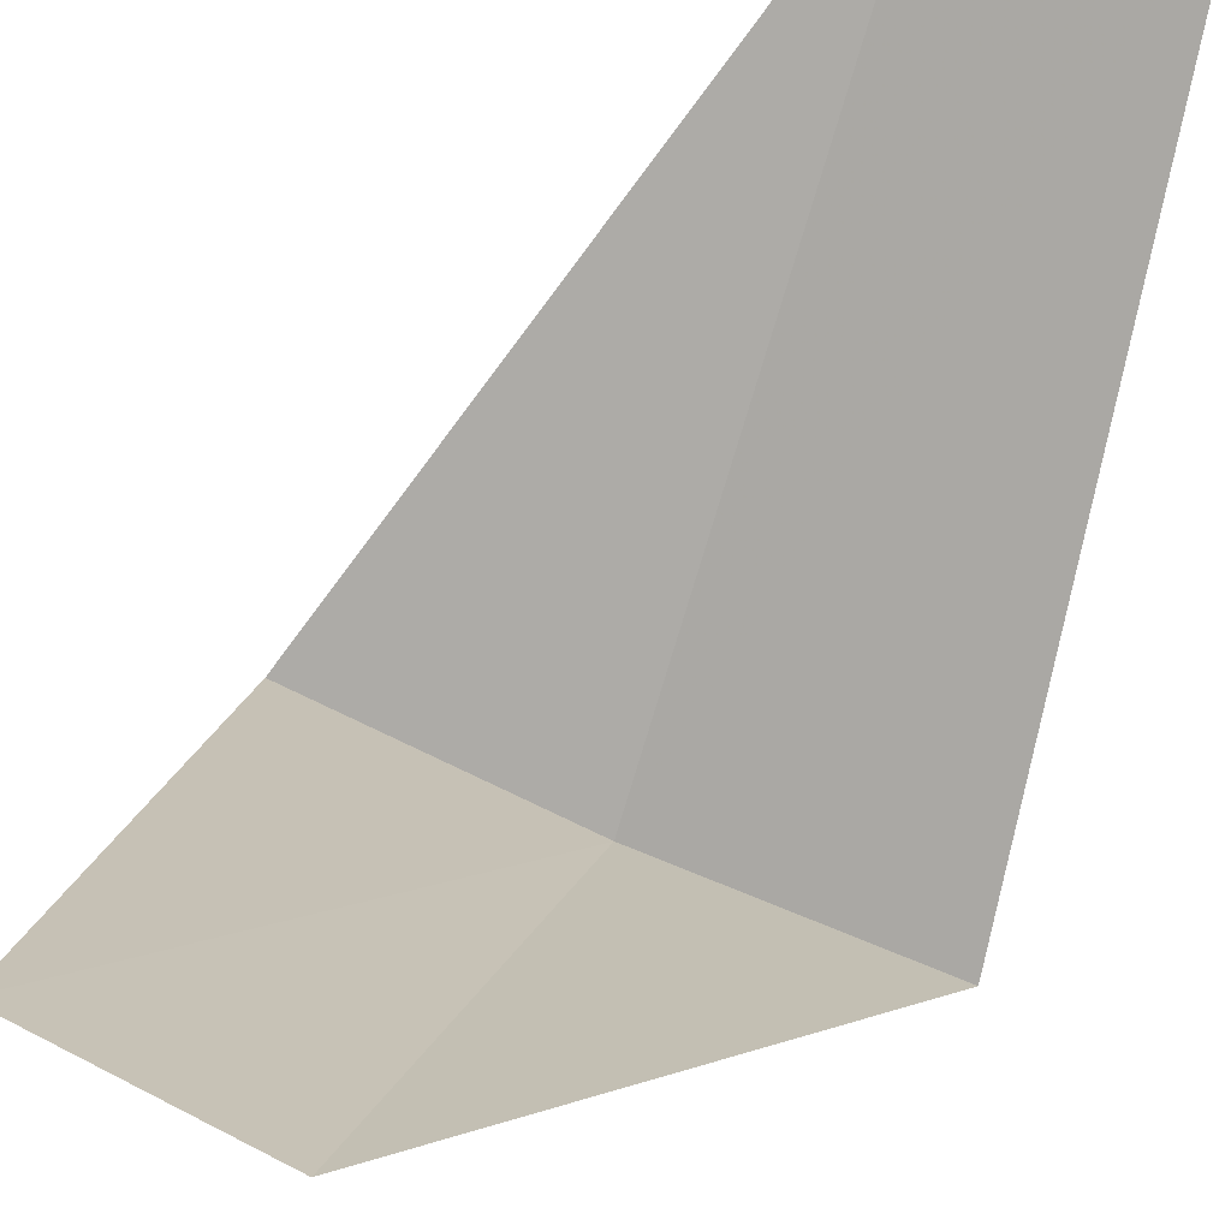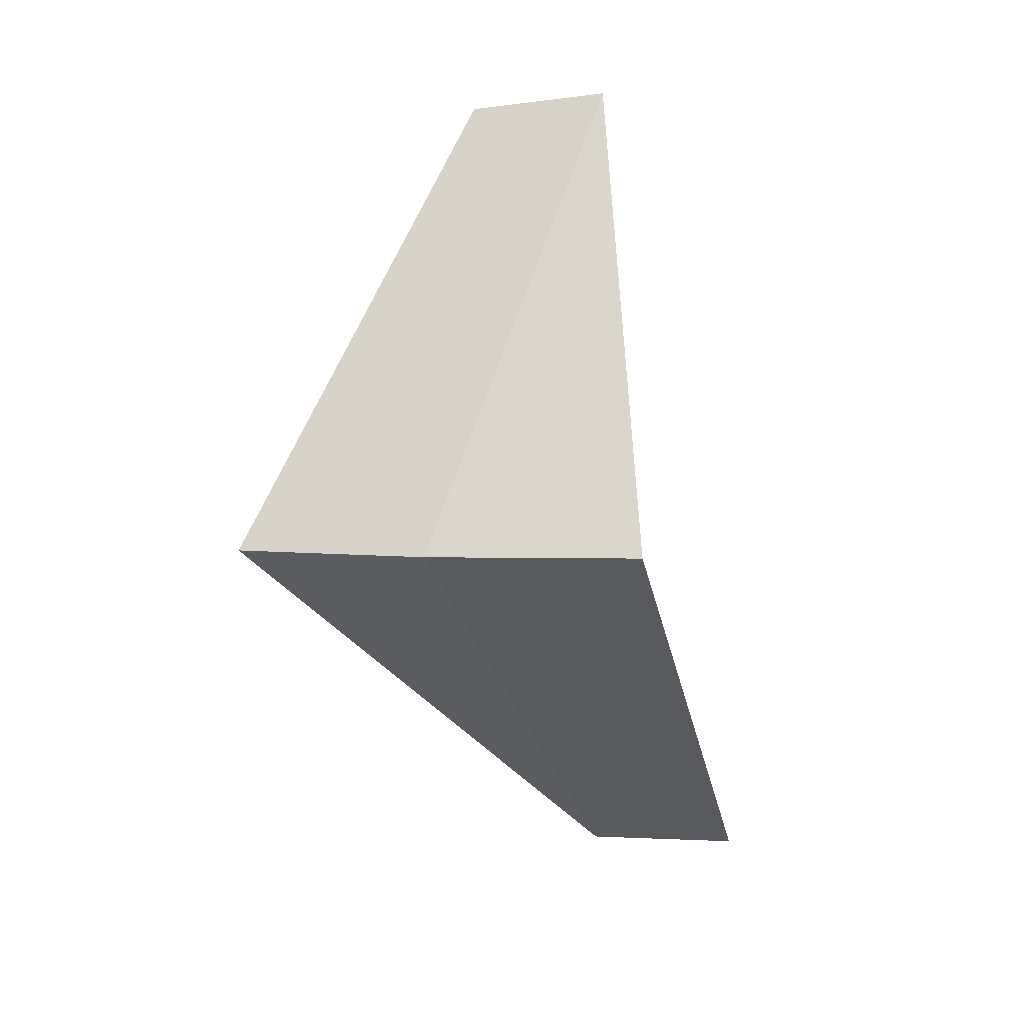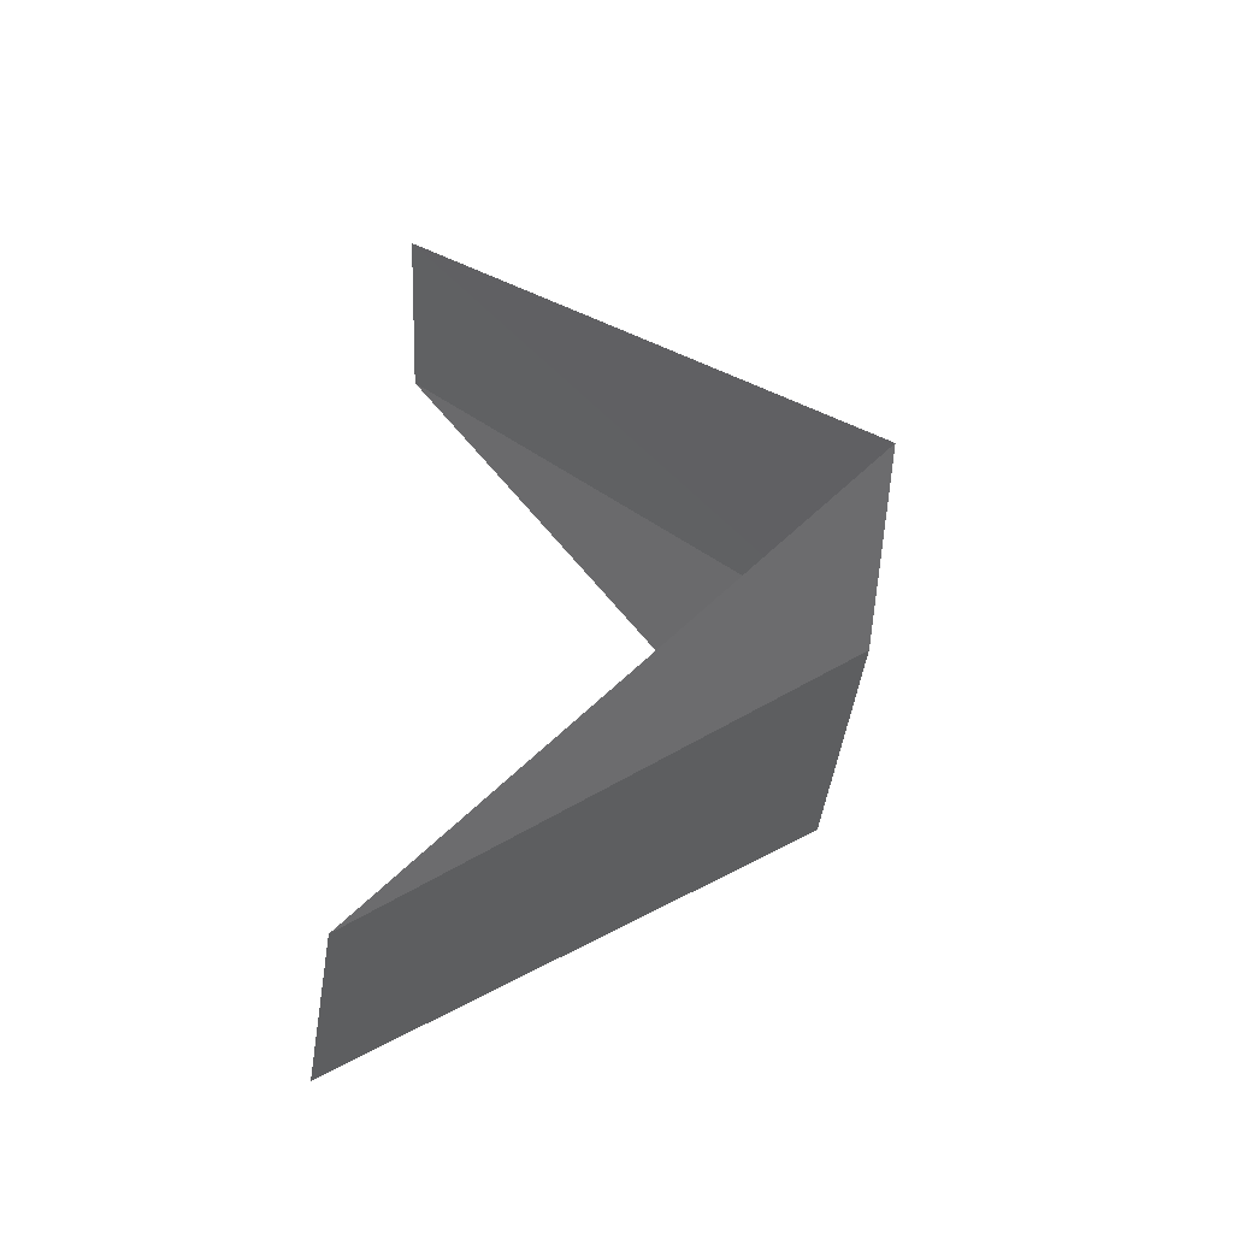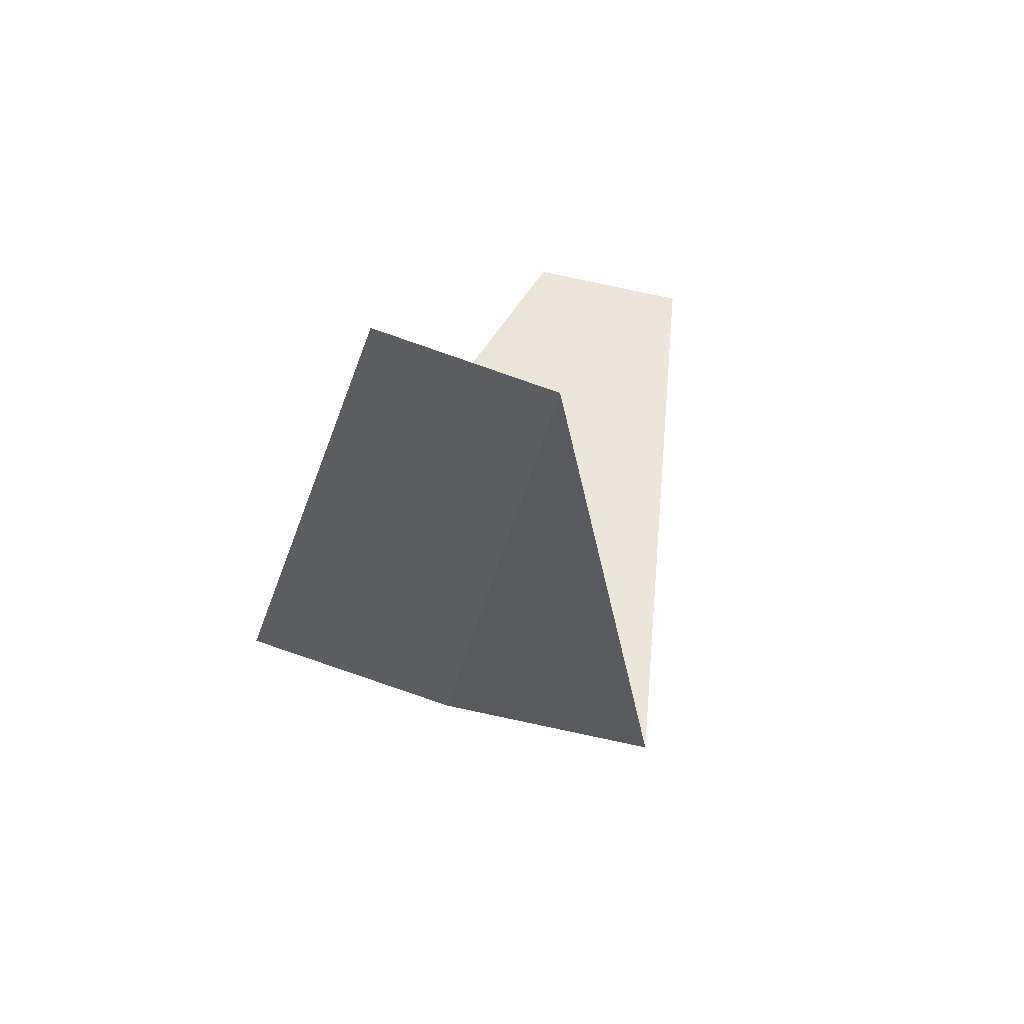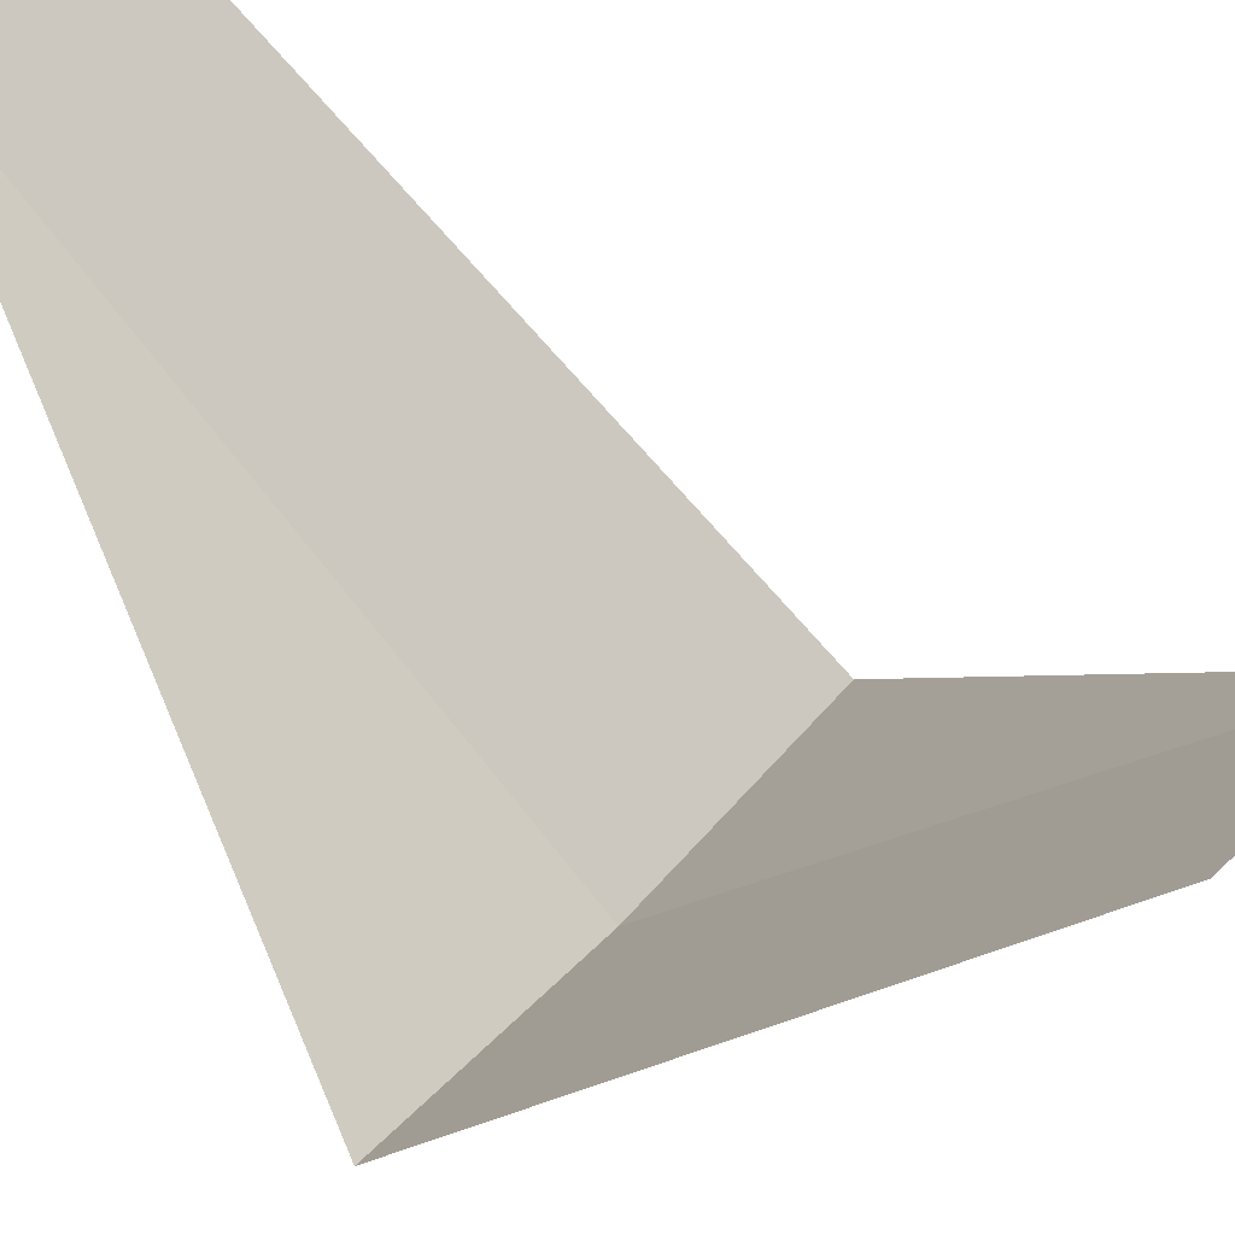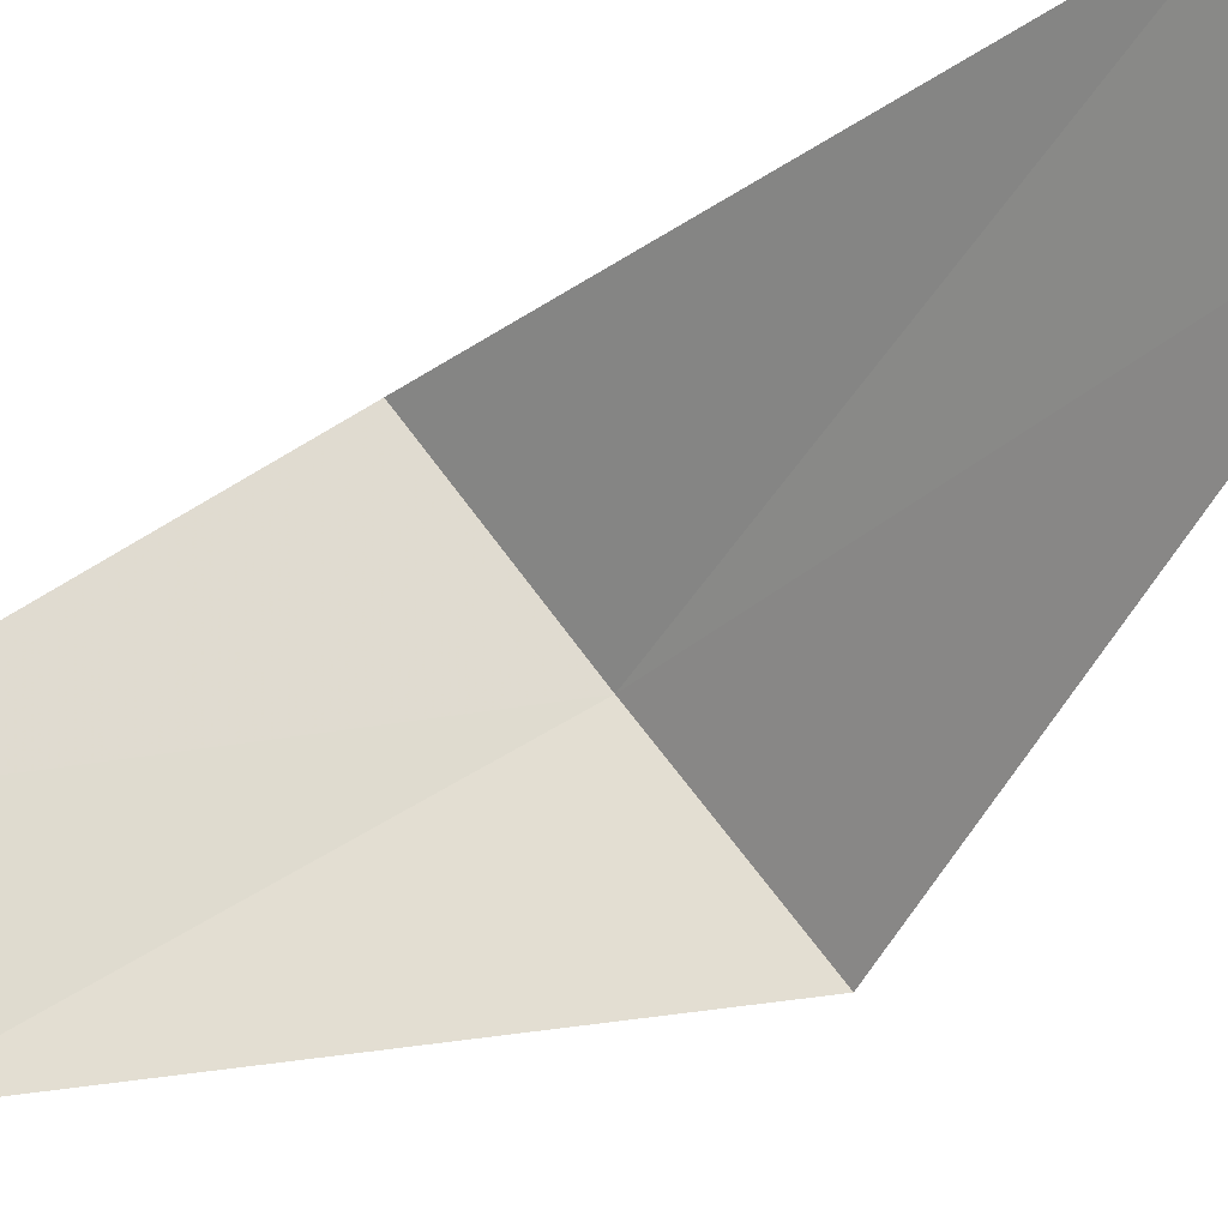
<metadata>
{"format":"obj","ext":"obj","renderer":"f3d","projection":"perspective","resolution":1024,"background":"white","views":[{"elev":56.2,"azim":20.2,"up":"+Y"},{"elev":11.8,"azim":21.5,"up":"+Z"},{"elev":-57.2,"azim":-99.2,"up":"+Z"},{"elev":-76.5,"azim":161.8,"up":"+Z"},{"elev":41.7,"azim":123.9,"up":"+Y"},{"elev":78.6,"azim":-132.0,"up":"+Y"}]}
</metadata>
<code>
v -0.2512 -3.992 15.48
v -0.7495 -3.929 15.44
v -0.1884 -2.994 14.48
v 0.1884 -2.994 14.52
v 0.2512 -3.992 15.52
v -0.5621 -2.947 16.44
v -0.1884 -2.994 16.48
f 1 2 3
f 1 3 4
f 1 4 5
f 1 6 2
f 1 7 6
f 1 5 7

</code>
